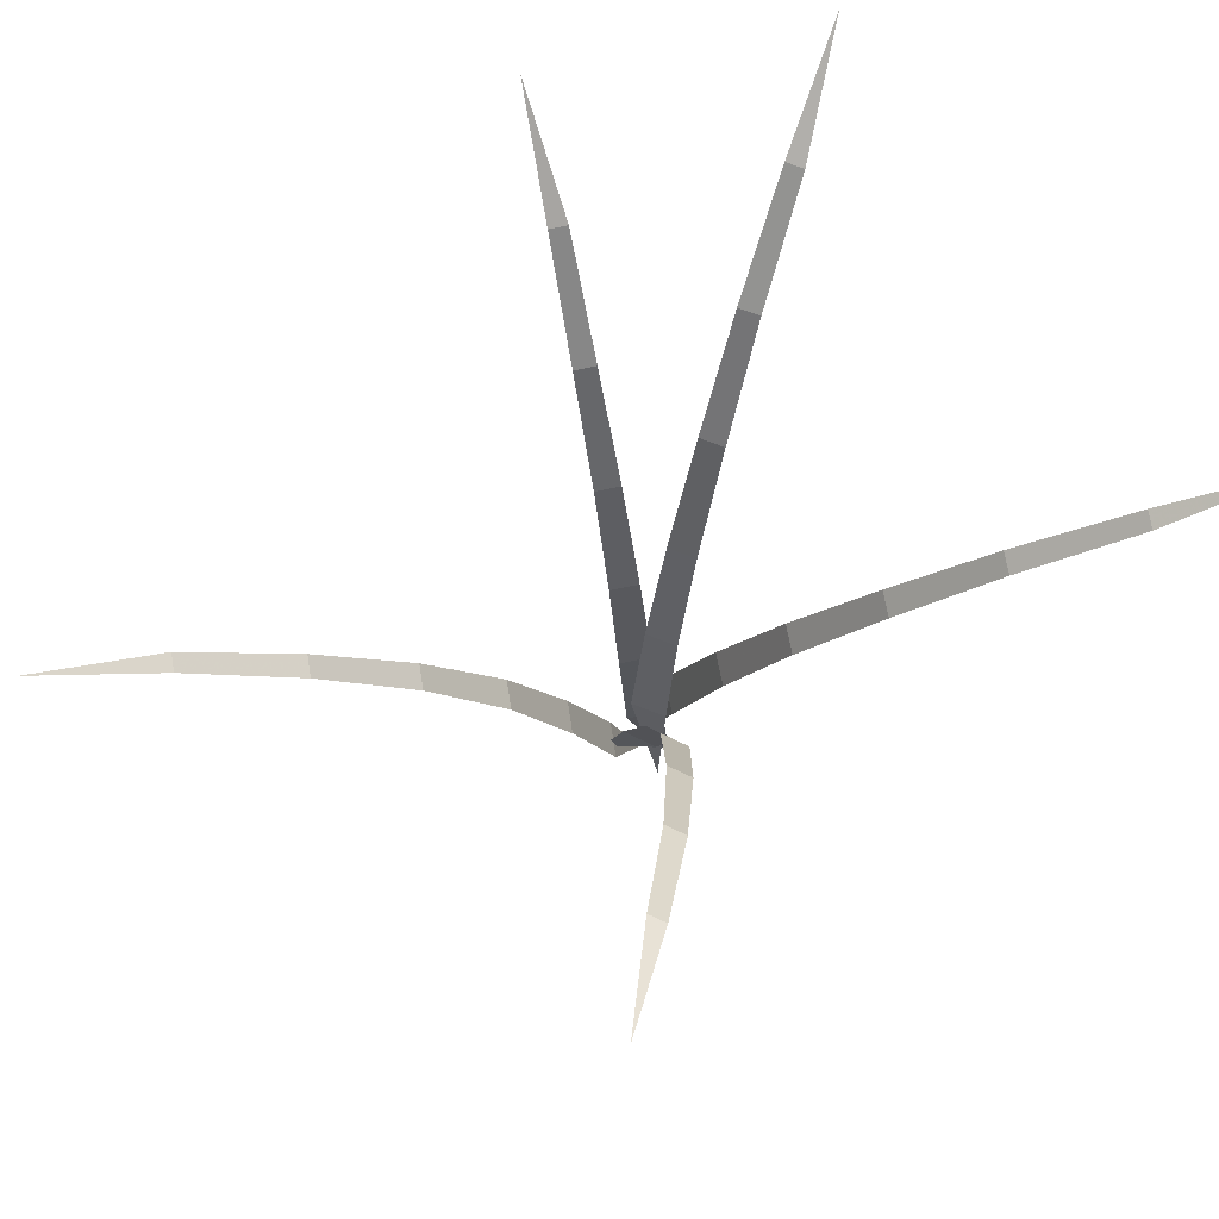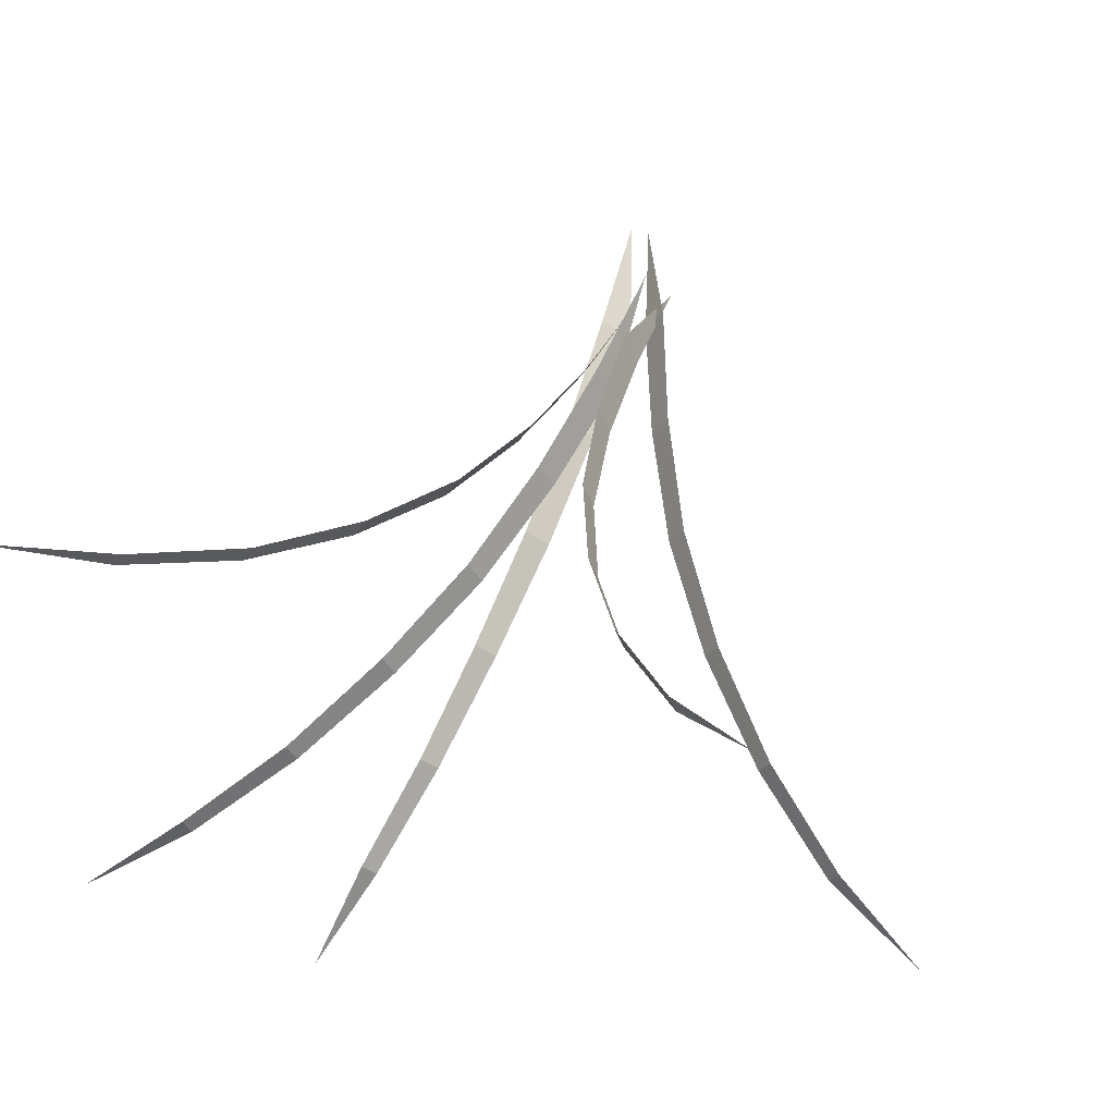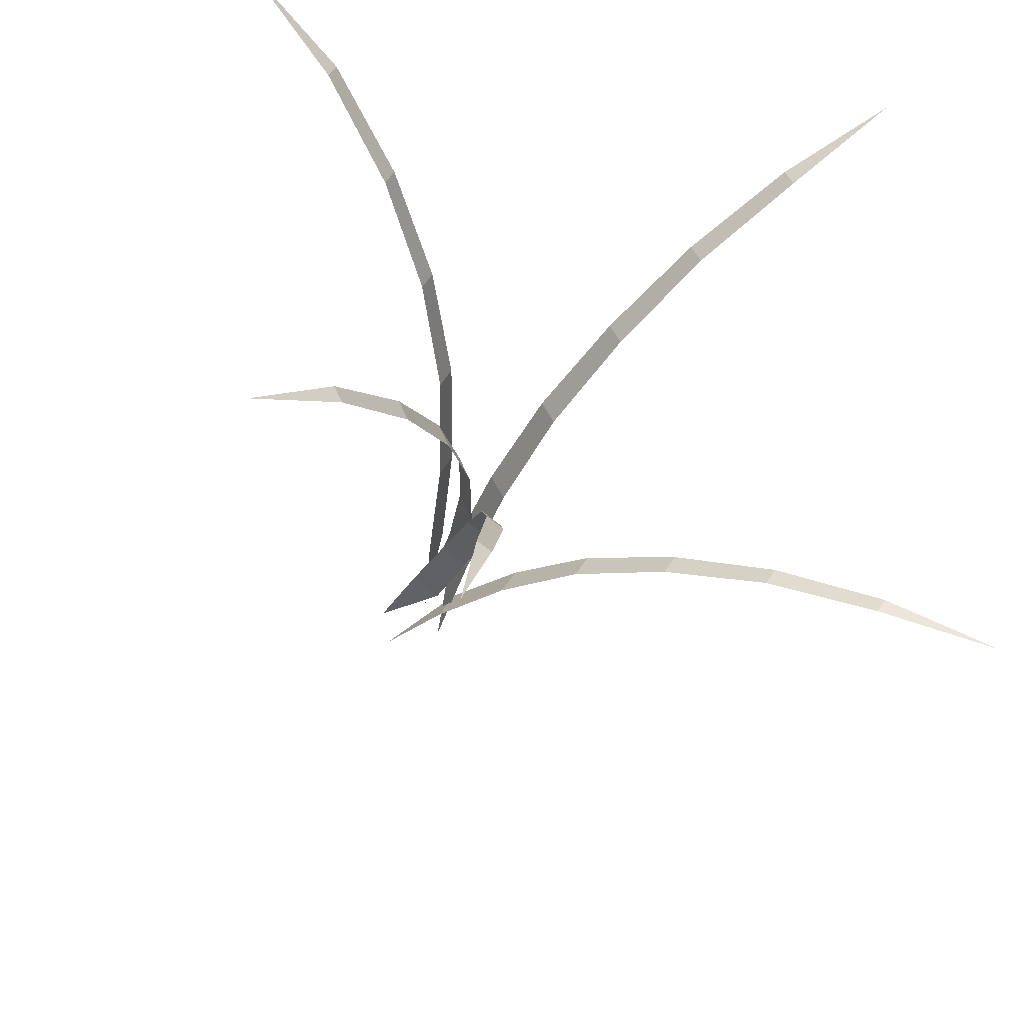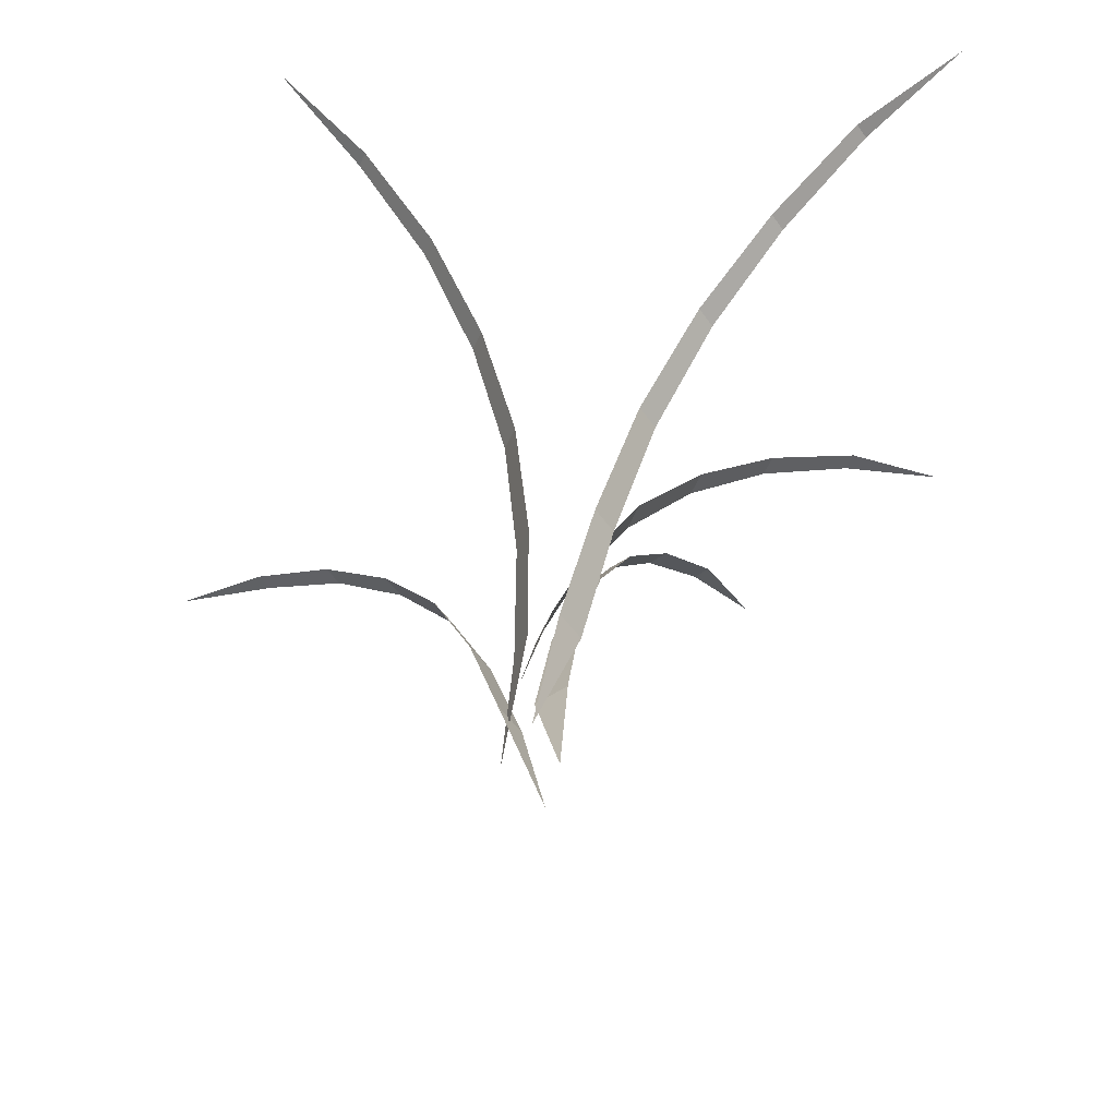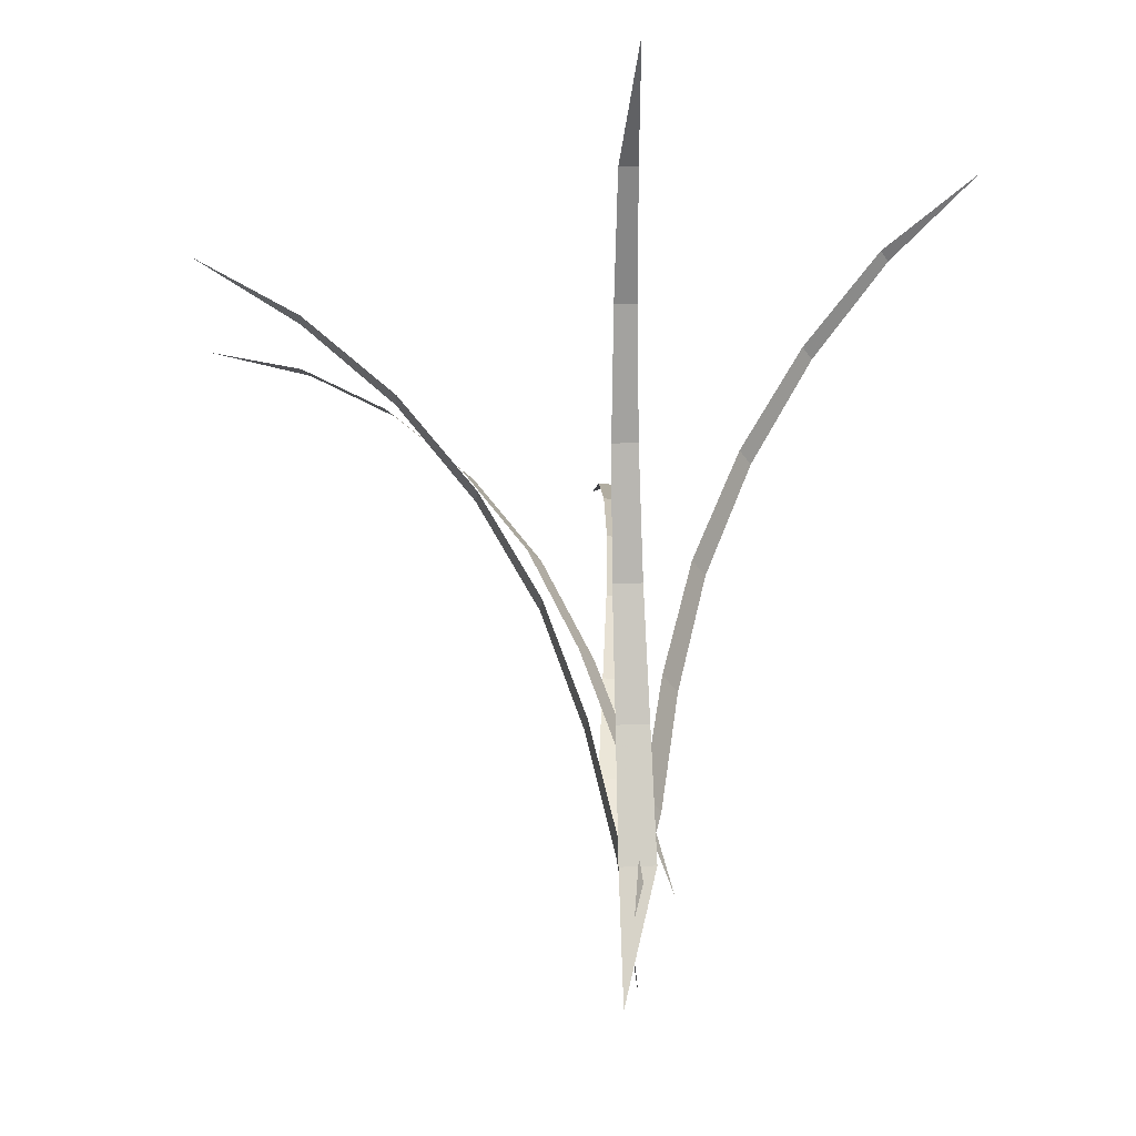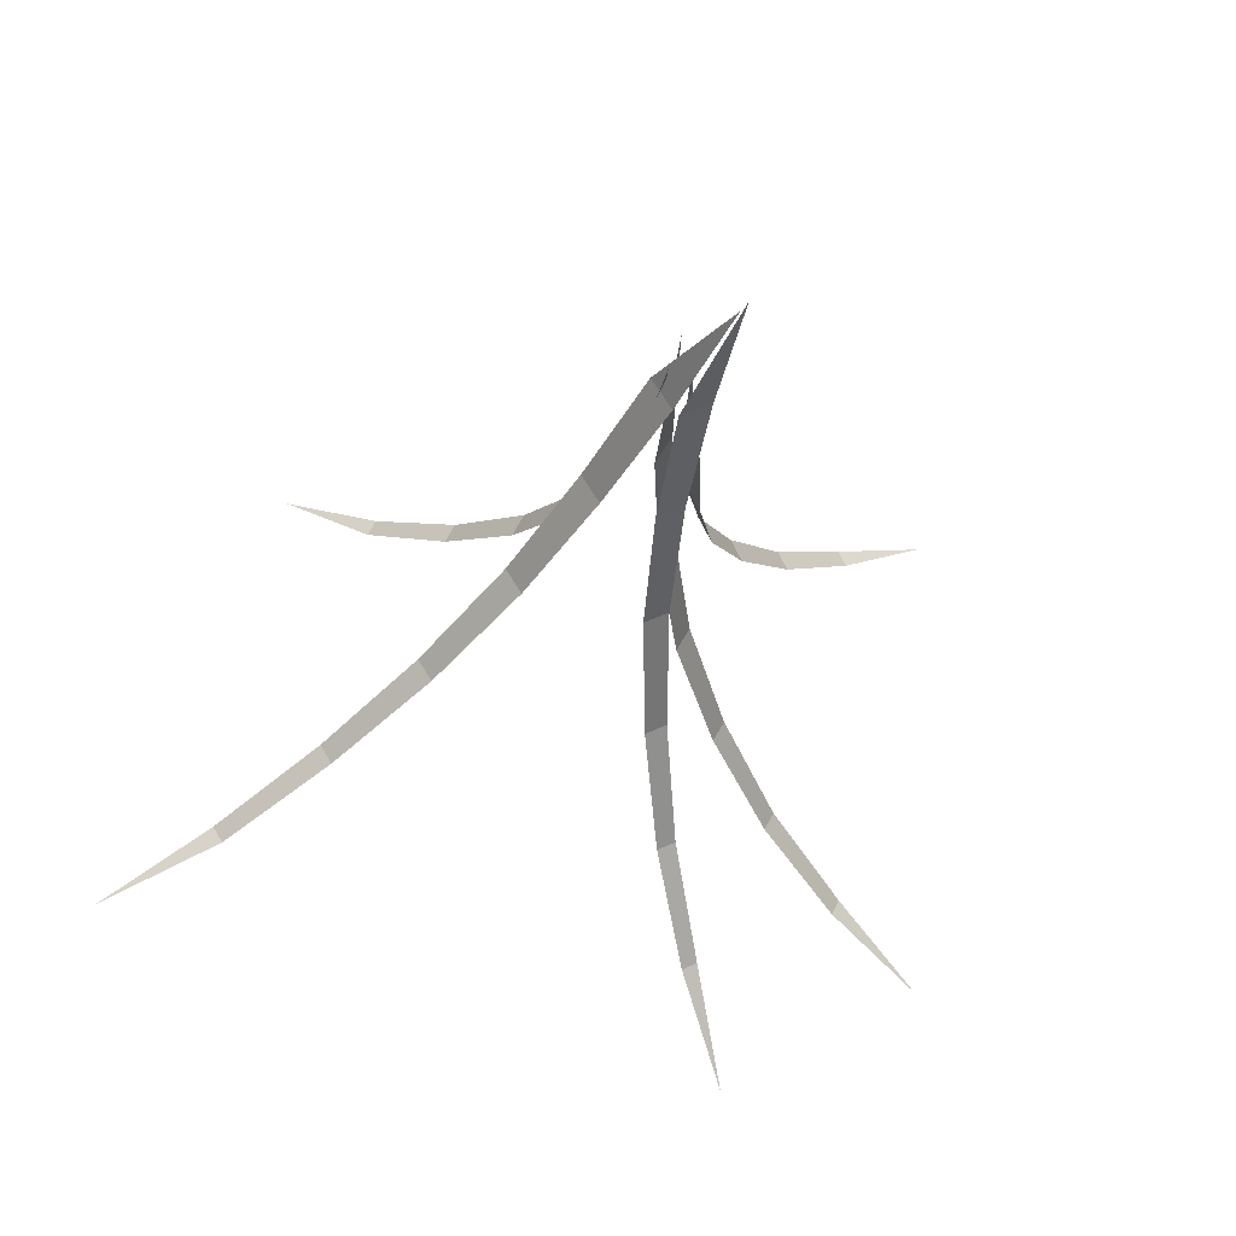
<metadata>
{"format":"obj","ext":"obj","renderer":"f3d","projection":"perspective","resolution":1024,"background":"white","views":[{"elev":77.3,"azim":-40.5,"up":"+Y"},{"elev":50.4,"azim":-167.3,"up":"+Z"},{"elev":-32.2,"azim":157.6,"up":"+Z"},{"elev":-53.8,"azim":4.8,"up":"+Y"},{"elev":-25.6,"azim":-124.2,"up":"+Y"},{"elev":-28.1,"azim":-14.1,"up":"+Z"}]}
</metadata>
<code>
v  0.4438 3.654 0.3585
v  -0.0411 3.613 -0.5403
v  -0.2954 0.0556 0.9591
v  1.426 7.16 -0.408
v  0.9892 7.124 -1.218
v  2.755 10.51 -1.311
v  2.368 10.48 -2.033
v  4.574 13.55 -2.473
v  4.231 13.52 -3.105
v  6.782 16.2 -3.874
v  6.487 16.17 -4.416
v  9.383 18.34 -5.451
v  9.137 18.32 -5.905
v  12.14 19.8 -7.529
v  0.8038 1.168 -0.1387
v  -0.0853 1.138 -0.6417
v  0.6488 -2.509 0.4214
v  1.078 4.783 -0.9762
v  0.2772 4.757 -1.43
v  1.578 8.284 -2.128
v  0.8655 8.264 -2.532
v  2.365 11.52 -3.787
v  1.739 11.5 -4.139
v  3.368 14.43 -5.891
v  2.829 14.4 -6.192
v  4.627 16.87 -8.398
v  4.178 16.85 -8.652
v  5.776 18.68 -11.47
v  0.6407 3.478 0.4006
v  1.13 3.548 -0.4938
v  -0.1016 -0.1118 -0.2477
v  1.659 6.977 1.153
v  2.1 7.04 0.3477
v  2.987 10.32 2.108
v  3.381 10.38 1.391
v  4.813 13.33 3.3
v  5.157 13.38 2.67
v  7.07 15.97 4.652
v  7.364 16.01 4.11
v  9.711 18.09 6.186
v  9.958 18.13 5.734
v  12.89 19.58 7.513
v  -0.4271 0.4375 -0.9523
v  -0.9628 0.4924 -0.0836
v  0.2323 -3.177 -0.3564
v  -1.357 3.968 -1.669
v  -1.84 4.018 -0.8867
v  -2.589 7.35 -2.608
v  -3.02 7.397 -1.912
v  -4.309 10.42 -3.819
v  -4.685 10.46 -3.207
v  -6.456 13.12 -5.221
v  -6.777 13.15 -4.694
v  -8.983 15.32 -6.839
v  -9.253 15.35 -6.4
v  -12.06 16.88 -8.294
v  -0.5859 2.596 -0.23
v  -0.1467 2.419 0.6756
v  -0.9366 -1.063 -0.8149
v  -0.4968 6.24 0.5174
v  -0.101 6.081 1.334
v  -0.7859 9.842 1.397
v  -0.4339 9.704 2.124
v  -1.64 13.29 2.528
v  -1.331 13.16 3.165
v  -2.985 16.48 3.894
v  -2.718 16.37 4.44
v  -4.856 19.3 5.43
v  -4.633 19.21 5.888
v  -7.082 21.52 7.467
g Foliage18
f 1 2 3
f 2 1 3
f 4 5 2
f 2 1 4
f 5 4 1
f 1 2 5
f 6 7 5
f 7 6 4
f 4 5 7
f 8 9 7
f 9 8 6
f 6 7 9
f 10 11 9
f 11 10 8
f 8 9 11
f 12 13 11
f 13 12 10
f 10 11 13
f 12 13 14
f 15 16 17
f 16 15 17
f 18 19 16
f 16 15 18
f 19 18 15
f 15 16 19
f 20 21 19
f 21 20 18
f 18 19 21
f 22 23 21
f 23 22 20
f 20 21 23
f 24 25 23
f 25 24 22
f 22 23 25
f 26 27 25
f 27 26 24
f 24 25 27
f 26 27 28
f 29 30 31
f 30 29 31
f 32 33 30
f 30 29 32
f 33 32 29
f 29 30 33
f 34 35 33
f 35 34 32
f 32 33 35
f 36 37 35
f 37 36 34
f 34 35 37
f 38 39 37
f 39 38 36
f 36 37 39
f 40 41 39
f 41 40 38
f 38 39 41
f 40 41 42
f 43 44 45
f 44 43 45
f 46 47 44
f 44 43 46
f 47 46 43
f 43 44 47
f 48 49 47
f 49 48 46
f 46 47 49
f 50 51 49
f 51 50 48
f 48 49 51
f 52 53 51
f 53 52 50
f 50 51 53
f 54 55 53
f 55 54 52
f 52 53 55
f 54 55 56
f 57 58 59
f 58 57 59
f 60 61 58
f 58 57 60
f 61 60 57
f 57 58 61
f 62 63 61
f 63 62 60
f 60 61 63
f 64 65 63
f 65 64 62
f 62 63 65
f 66 67 65
f 67 66 64
f 64 65 67
f 68 69 67
f 69 68 66
f 66 67 69
f 68 69 70

</code>
